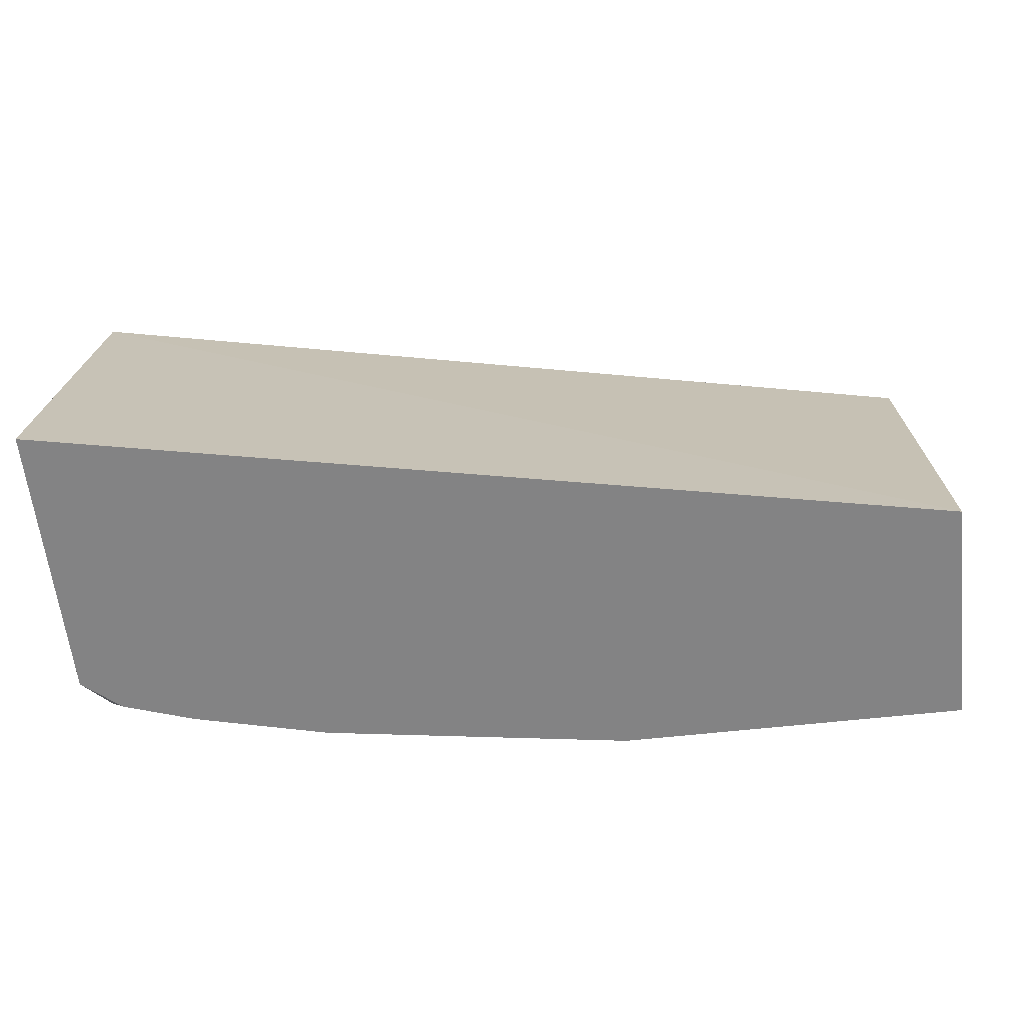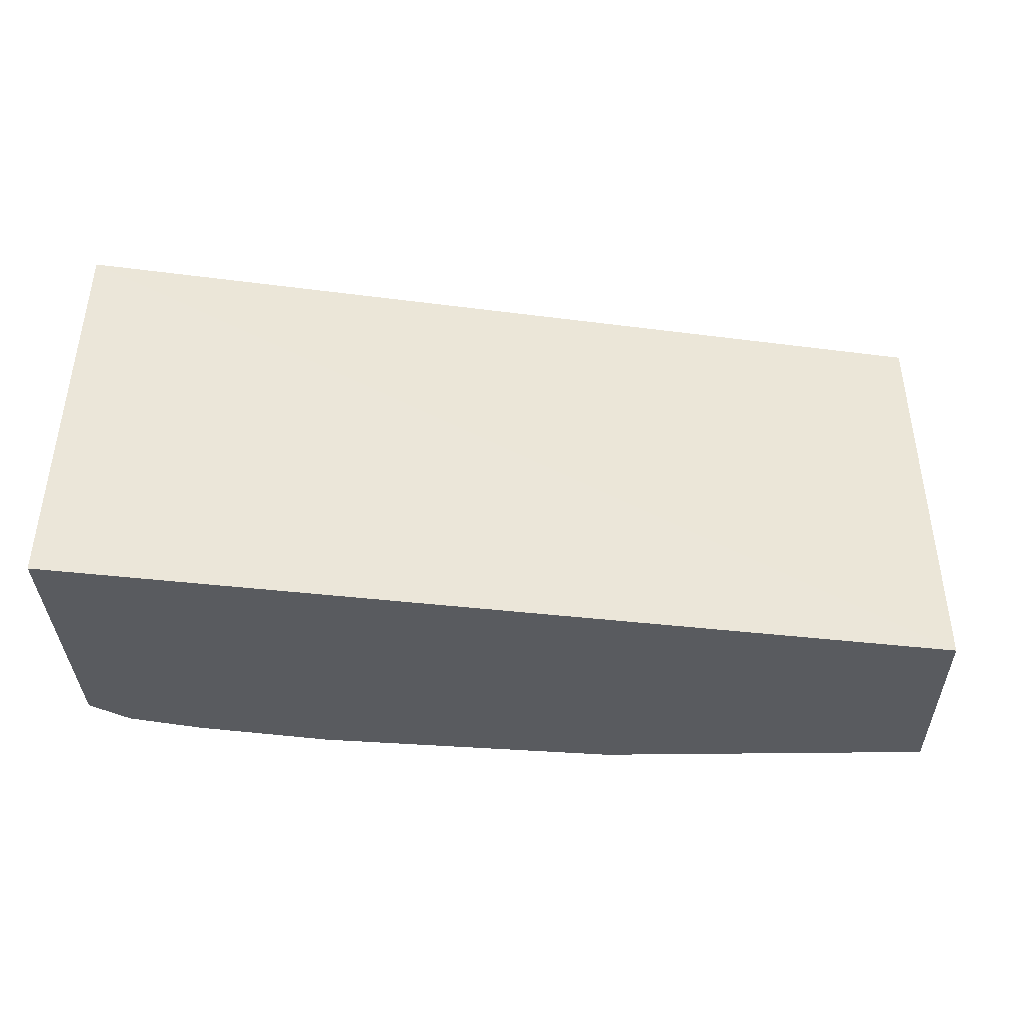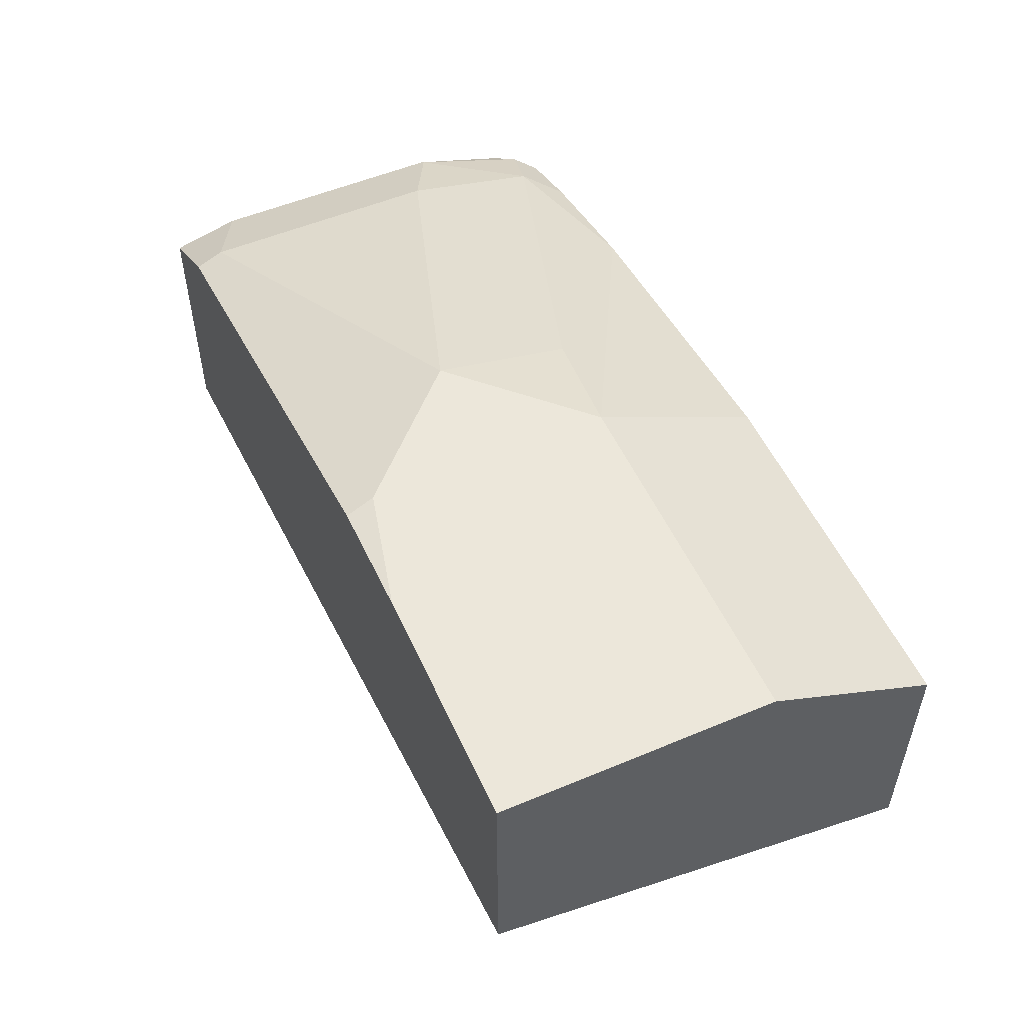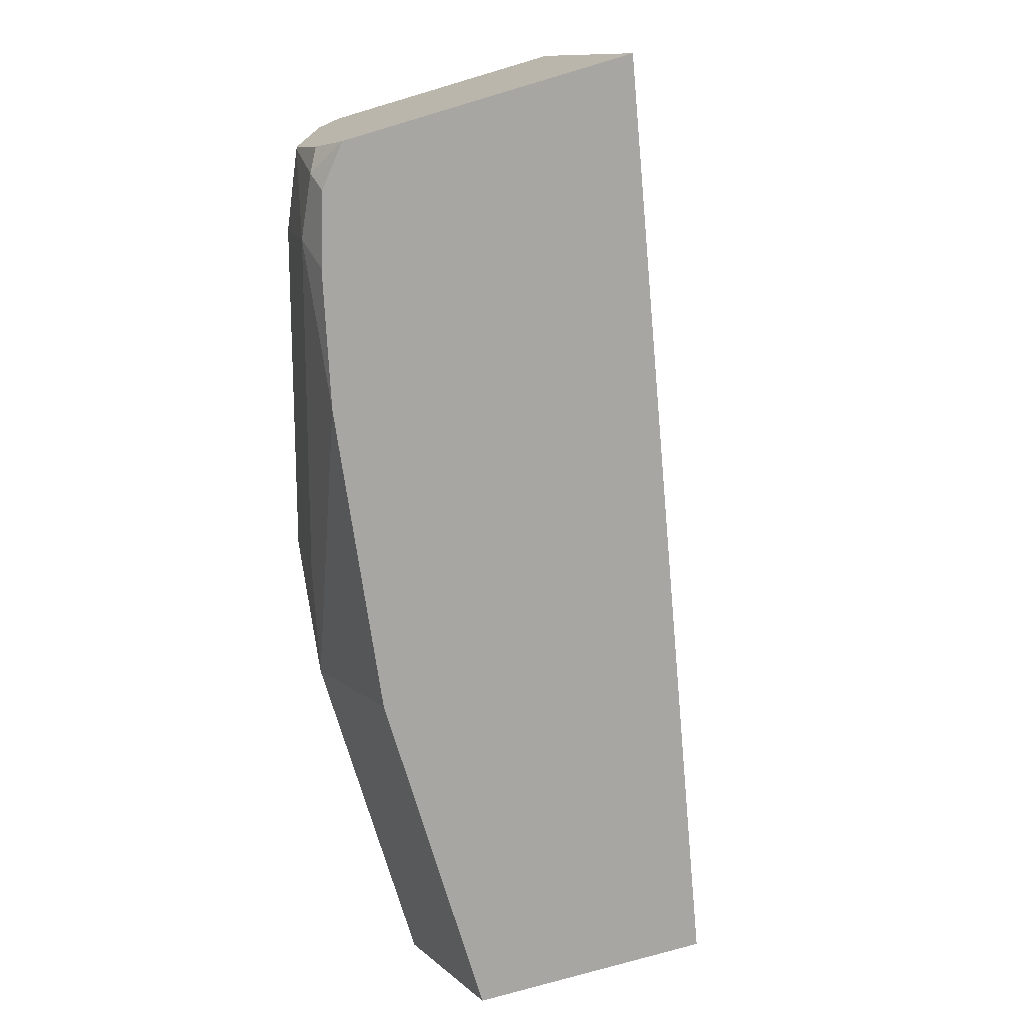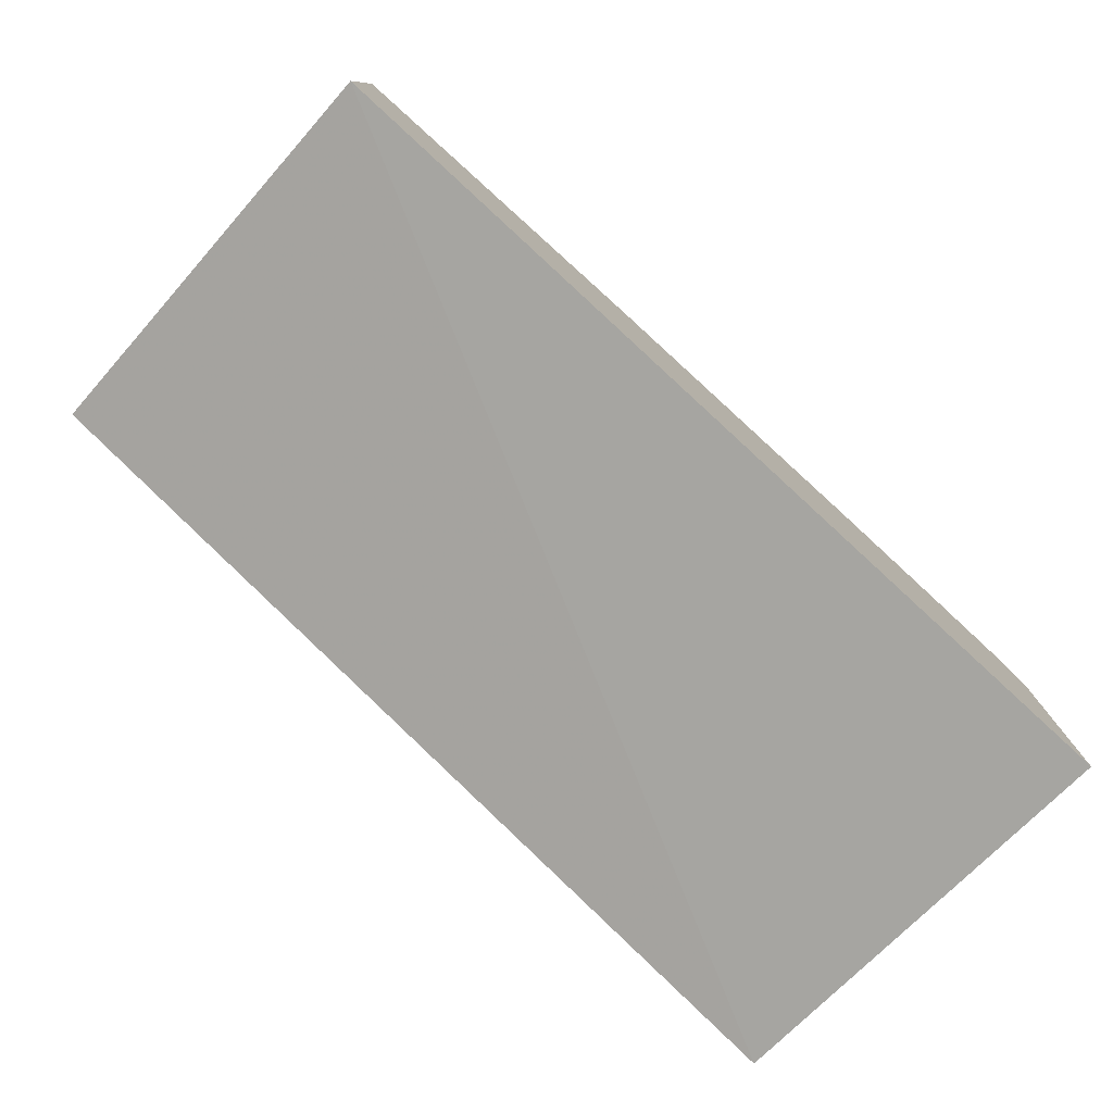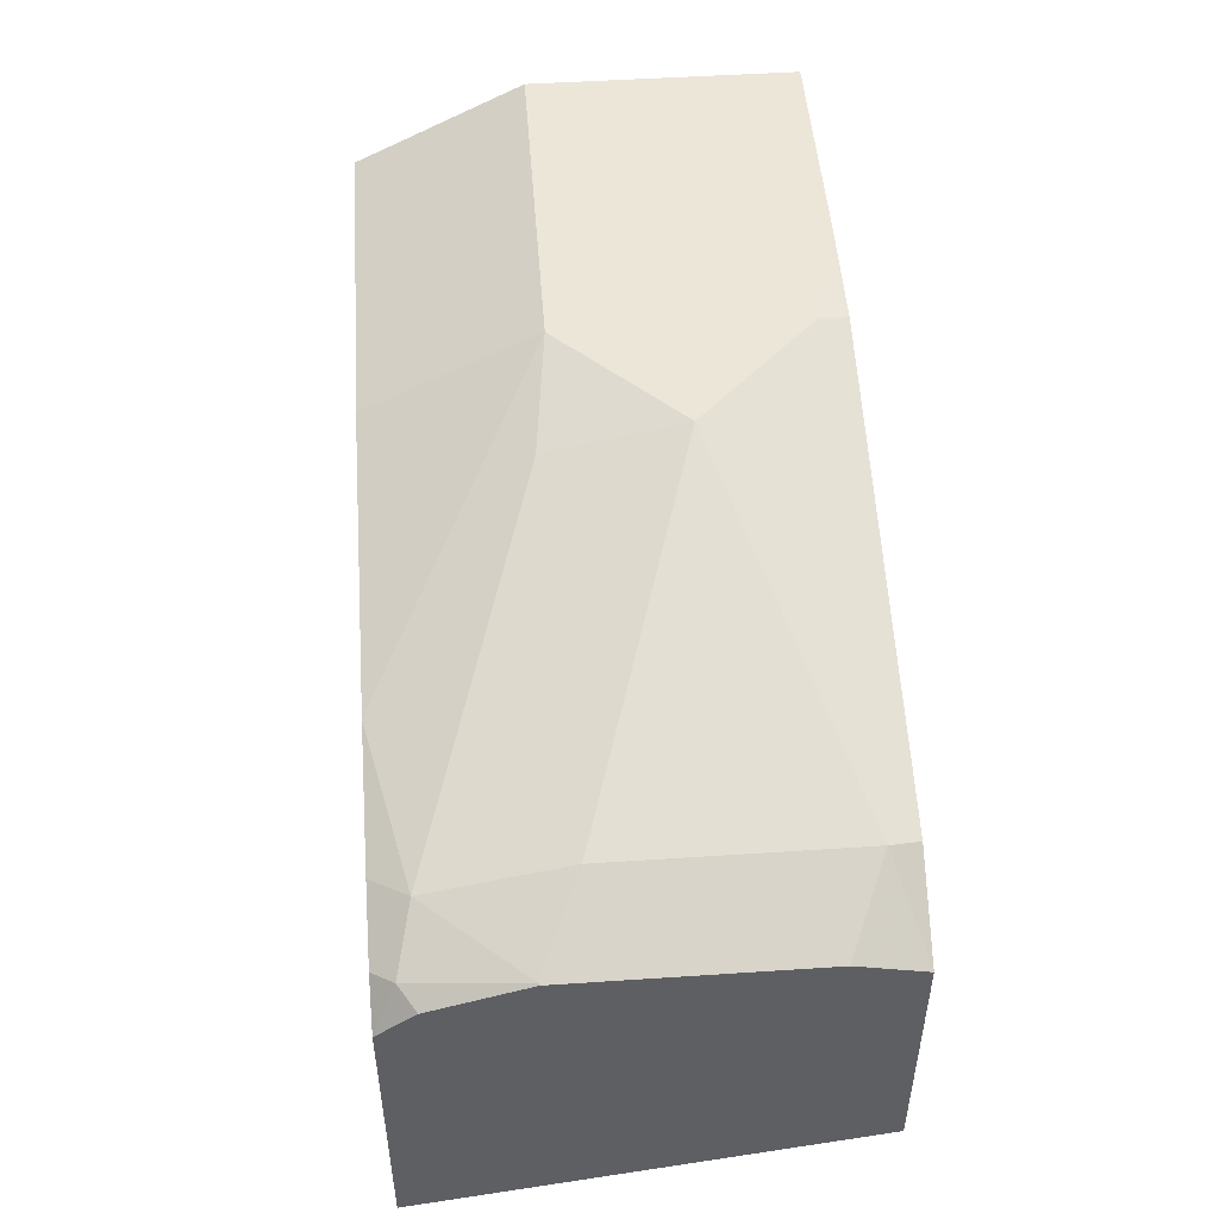
<metadata>
{"format":"obj","ext":"obj","renderer":"f3d","projection":"perspective","resolution":1024,"background":"white","views":[{"elev":-61.2,"azim":-173.6,"up":"+Y"},{"elev":-32.5,"azim":-178.8,"up":"+Y"},{"elev":53.3,"azim":-114.2,"up":"+Z"},{"elev":-74.3,"azim":106.5,"up":"+Y"},{"elev":-78.3,"azim":-42.0,"up":"+Z"},{"elev":49.1,"azim":85.8,"up":"+Z"}]}
</metadata>
<code>
v 0.2553 -0.28 0.5899
v 0.2553 -0.1581 0.6117
v 0.2553 -0.28 0.6698
v 0.001476 -0.28 0.6409
v 0.2553 -0.1581 0.6818
v 0.001476 -0.1581 0.6646
v 0.2553 -0.2696 0.6781
v 0.2492 -0.2741 0.6812
v 0.2445 -0.28 0.6788
v 0.001476 -0.28 0.7073
v 0.2553 -0.1767 0.6864
v 0.231 -0.1581 0.6962
v 0.2326 -0.1661 0.6978
v 0.001476 -0.1581 0.731
v 0.2553 -0.2446 0.686
v 0.2548 -0.2437 0.6867
v 0.2326 -0.27 0.6895
v 0.2246 -0.28 0.6855
v 0.001476 -0.2548 0.72
v 0.0997 -0.28 0.7073
v 0.2548 -0.1772 0.6867
v 0.2553 -0.2431 0.6864
v 0.09809 -0.1581 0.7294
v 0.2326 -0.2326 0.6978
v 0.0997 -0.1661 0.731
v 0.1329 -0.1994 0.731
v 0.001476 -0.2326 0.731
v 0.06648 -0.1581 0.731
v 0.1867 -0.28 0.6947
v 0.1329 -0.2368 0.7227
v 0.0997 -0.2326 0.731
v 0.0997 -0.2548 0.72
f 14 27 31
f 13 26 24
f 13 25 26
f 13 24 16
f 12 25 13
f 10 32 19
f 11 16 22
f 11 21 16
f 11 13 21
f 10 20 32
f 14 31 26
f 12 23 25
f 14 26 25
f 19 31 27
f 15 22 16
f 16 24 17
f 17 29 18
f 17 24 26
f 17 26 30
f 17 30 31
f 17 31 29
f 19 32 31
f 9 17 18
f 20 29 32
f 23 28 25
f 26 31 30
f 29 31 32
f 14 25 28
f 8 17 9
f 13 16 21
f 7 16 8
f 8 16 17
f 1 2 5
f 1 5 11
f 1 11 22
f 1 22 15
f 1 15 7
f 1 3 9
f 1 9 18
f 1 18 29
f 1 29 20
f 1 20 10
f 1 10 4
f 1 4 2
f 2 4 6
f 1 7 3
f 2 14 28
f 7 15 16
f 2 6 14
f 5 13 11
f 5 12 13
f 4 14 6
f 4 19 27
f 4 27 14
f 3 8 9
f 3 7 8
f 2 12 5
f 2 23 12
f 2 28 23
f 4 10 19

</code>
